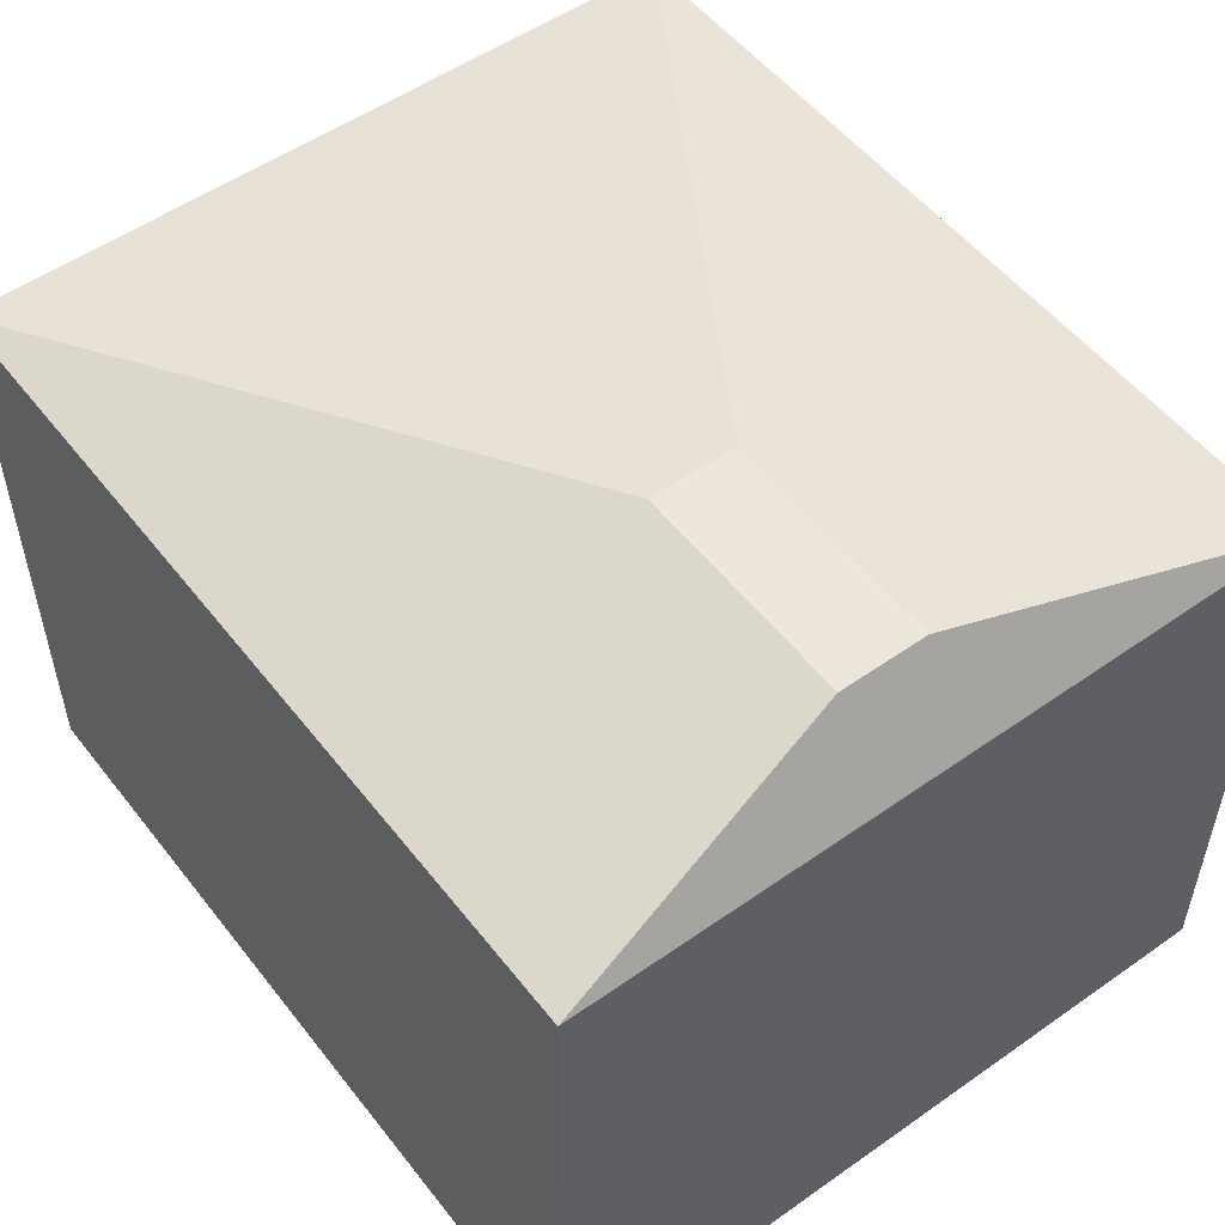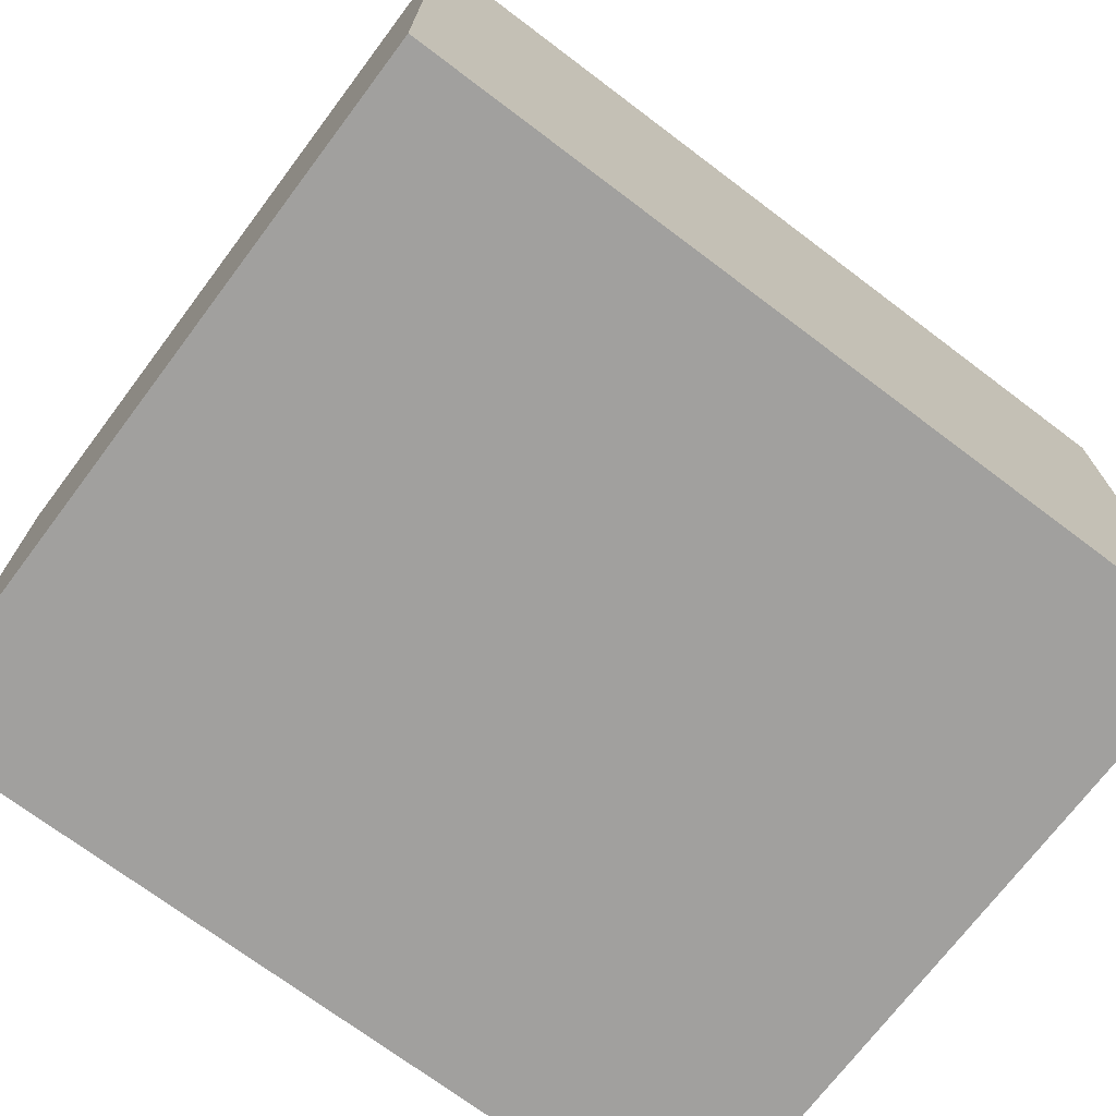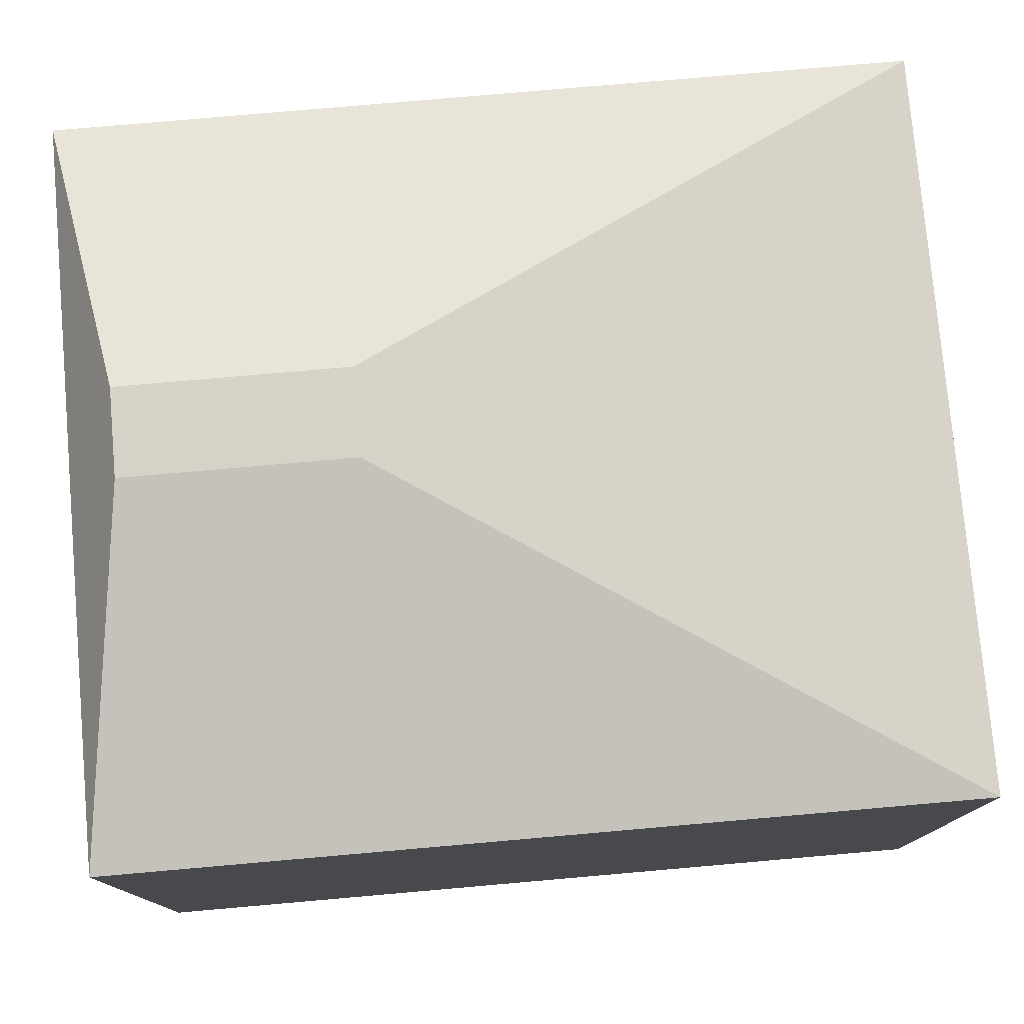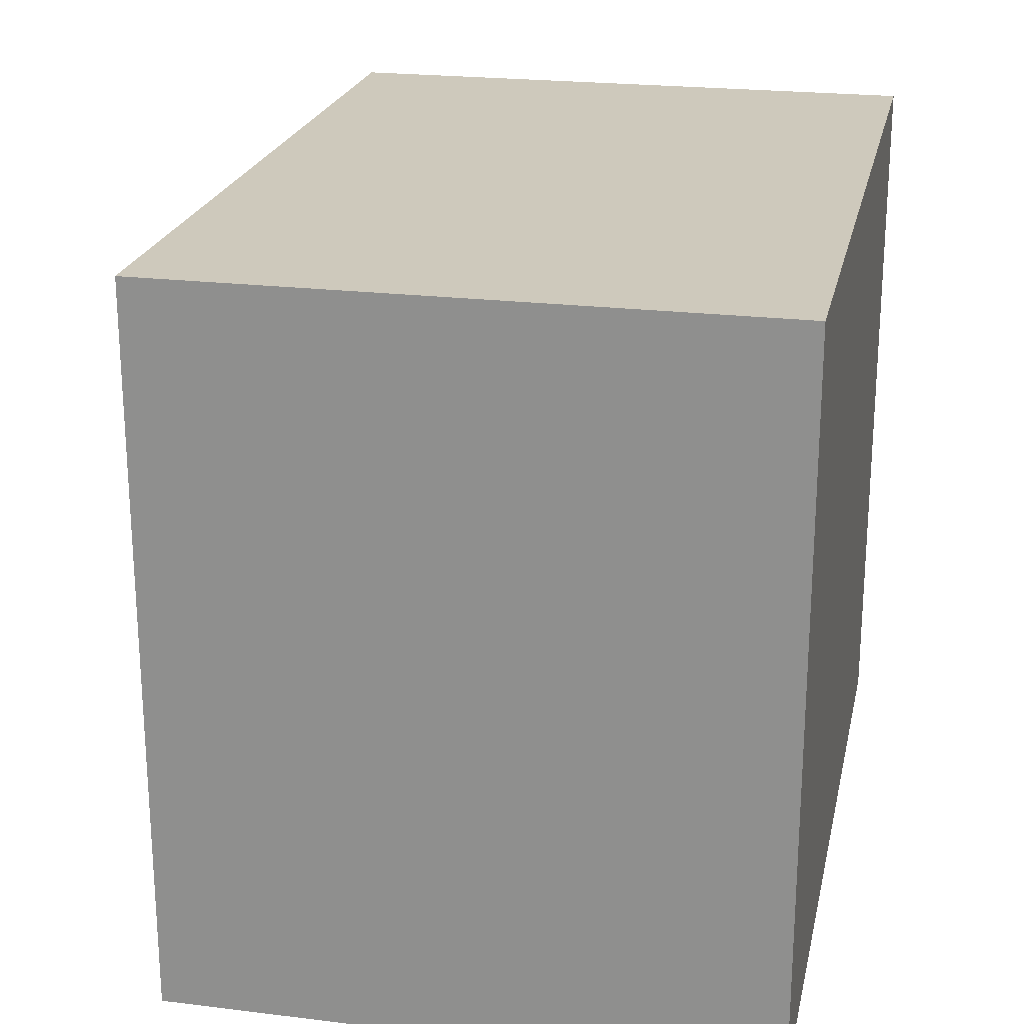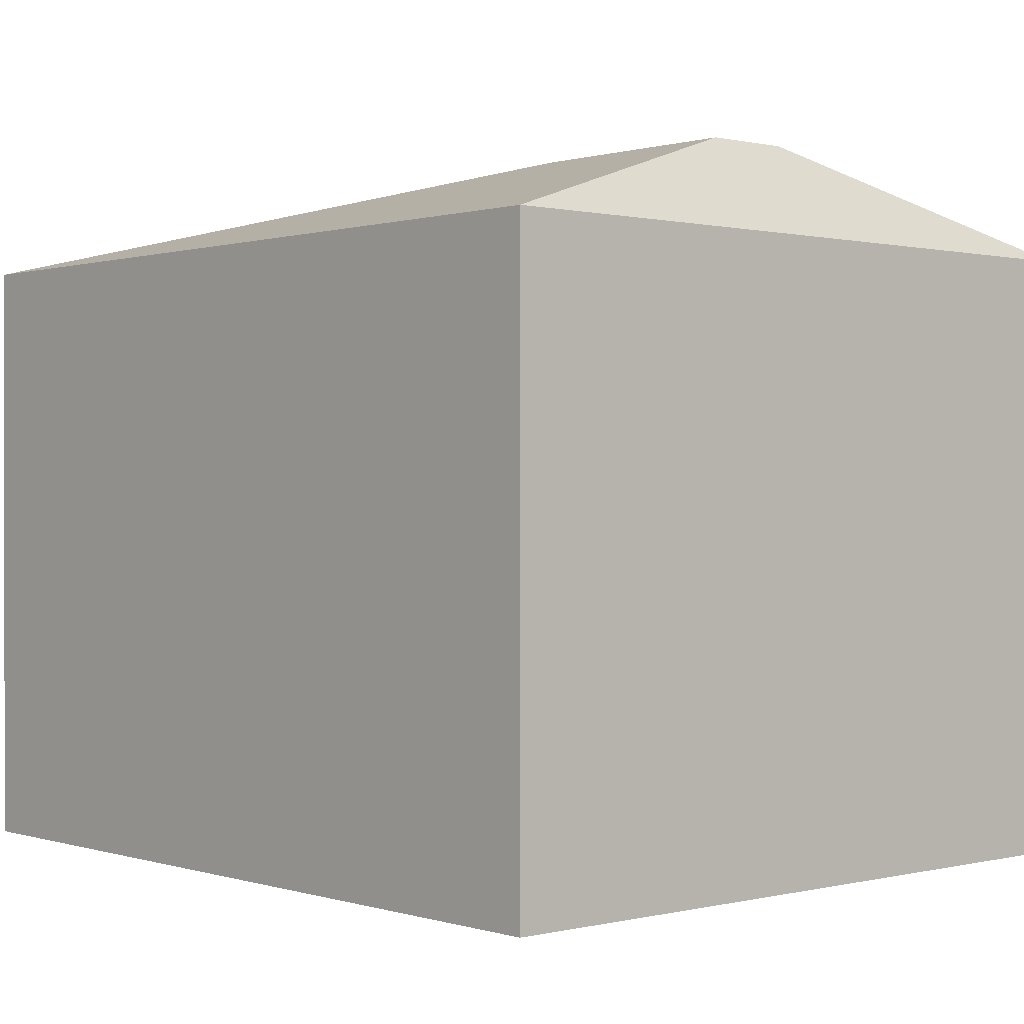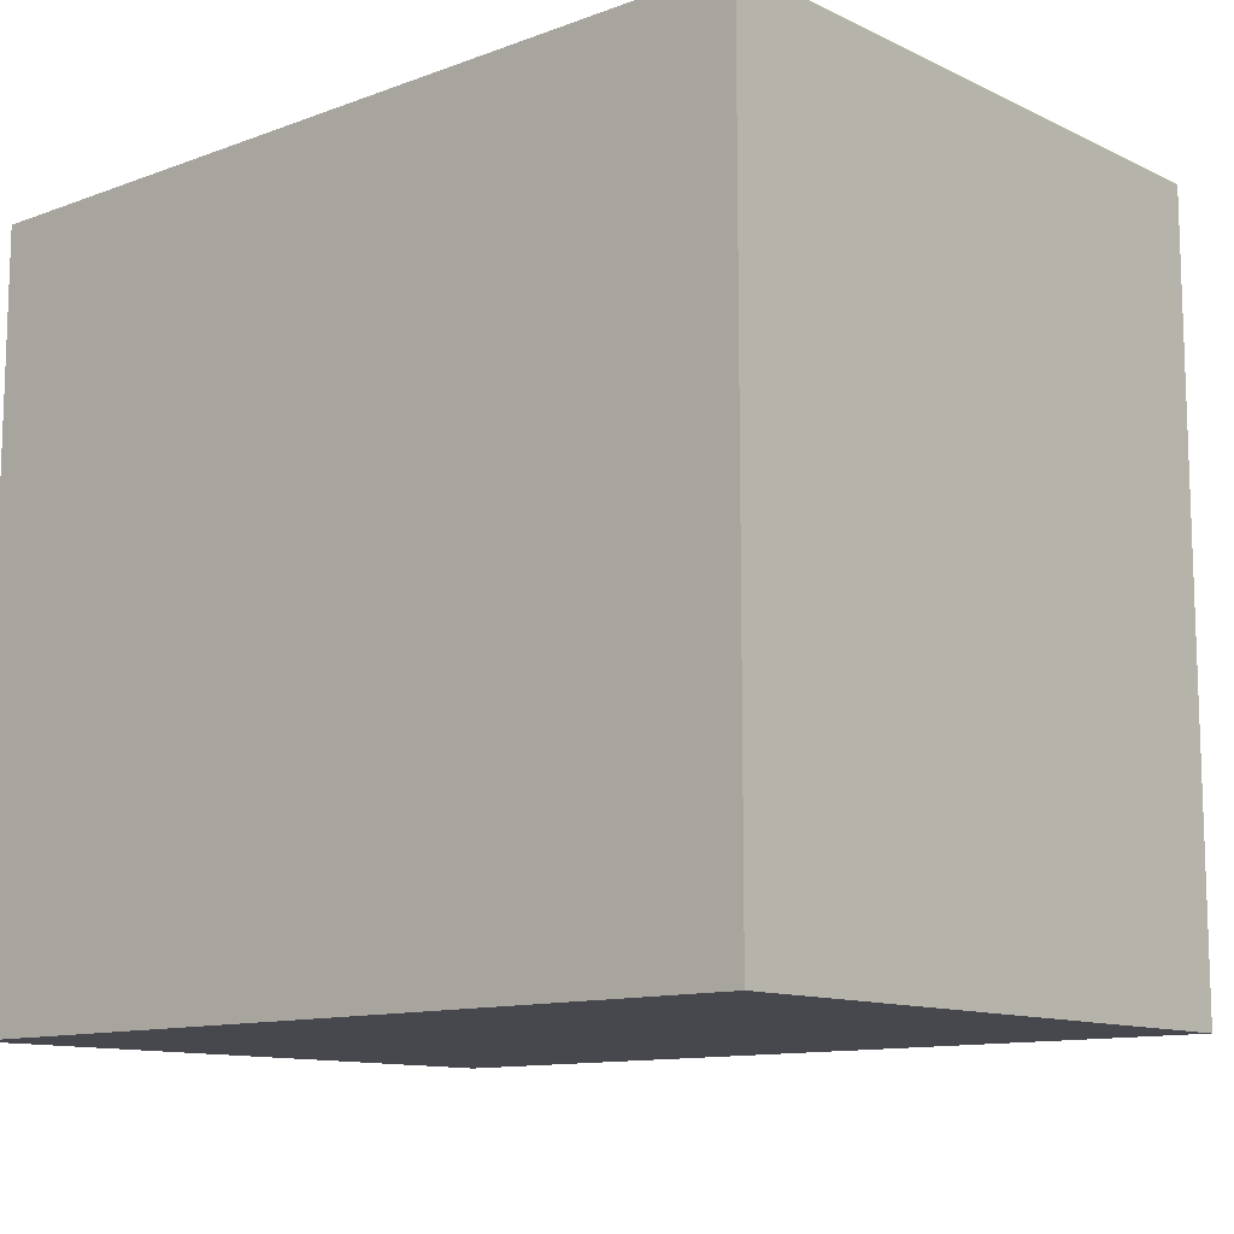
<metadata>
{"format":"obj","ext":"obj","renderer":"f3d","projection":"perspective","resolution":1024,"background":"white","views":[{"elev":52.9,"azim":-127.0,"up":"+Z"},{"elev":-71.8,"azim":143.0,"up":"+Z"},{"elev":77.5,"azim":-5.0,"up":"+Z"},{"elev":22.3,"azim":102.0,"up":"+Y"},{"elev":0.4,"azim":-131.6,"up":"+Z"},{"elev":-11.7,"azim":-138.5,"up":"+Y"}]}
</metadata>
<code>
v 0.01327 -0.408 0.1901
v 0.01327 -0.616 0.1901
v 0.01327 -0.408 0.01762
v -0.2267 -0.408 0.01762
v -0.2107 -0.4913 0.216
v 0.01327 -0.616 0.01762
v -0.1467 -0.5159 0.216
v -0.2267 -0.408 0.1901
v -0.2267 -0.616 0.01762
v -0.2267 -0.616 0.1901
v -0.1467 -0.4913 0.216
v -0.2107 -0.5159 0.216
f 1 2 3
f 1 3 4
f 6 3 2
f 6 4 3
f 7 2 1
f 8 5 1
f 8 1 4
f 9 4 6
f 9 6 2
f 10 2 7
f 10 9 2
f 10 8 4
f 10 4 9
f 11 7 1
f 11 1 5
f 11 5 7
f 12 10 7
f 12 7 5
f 12 5 8
f 12 8 10

</code>
